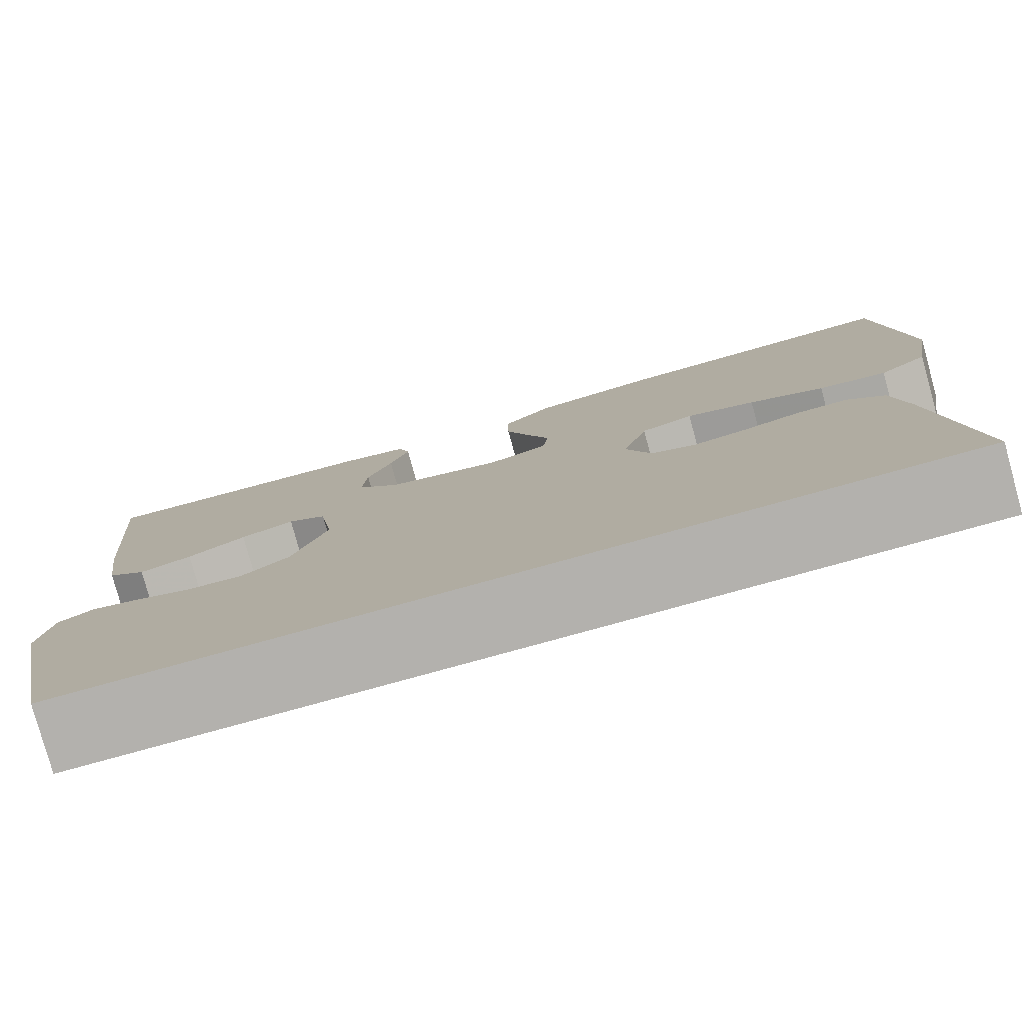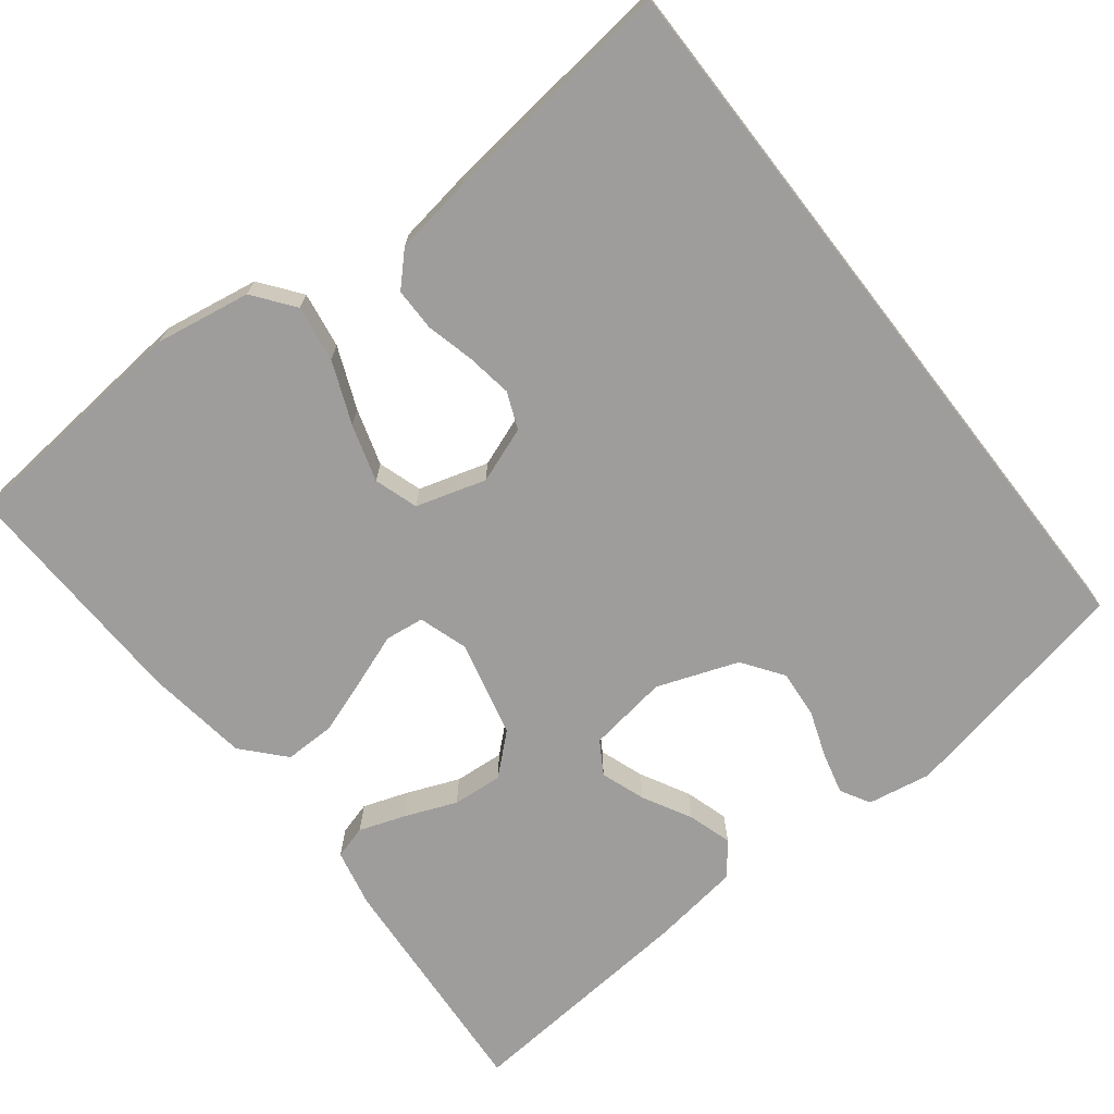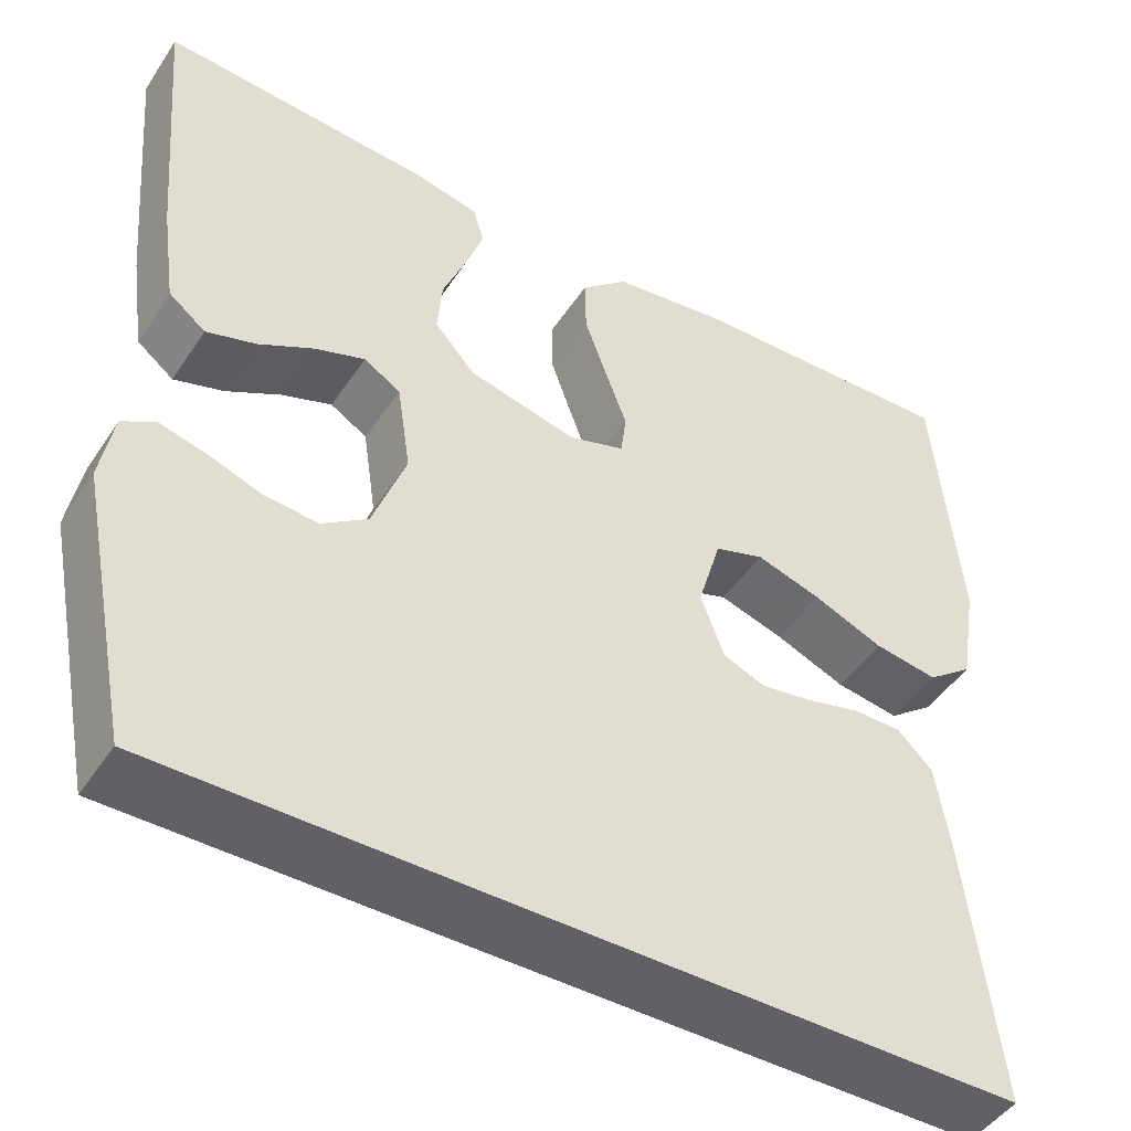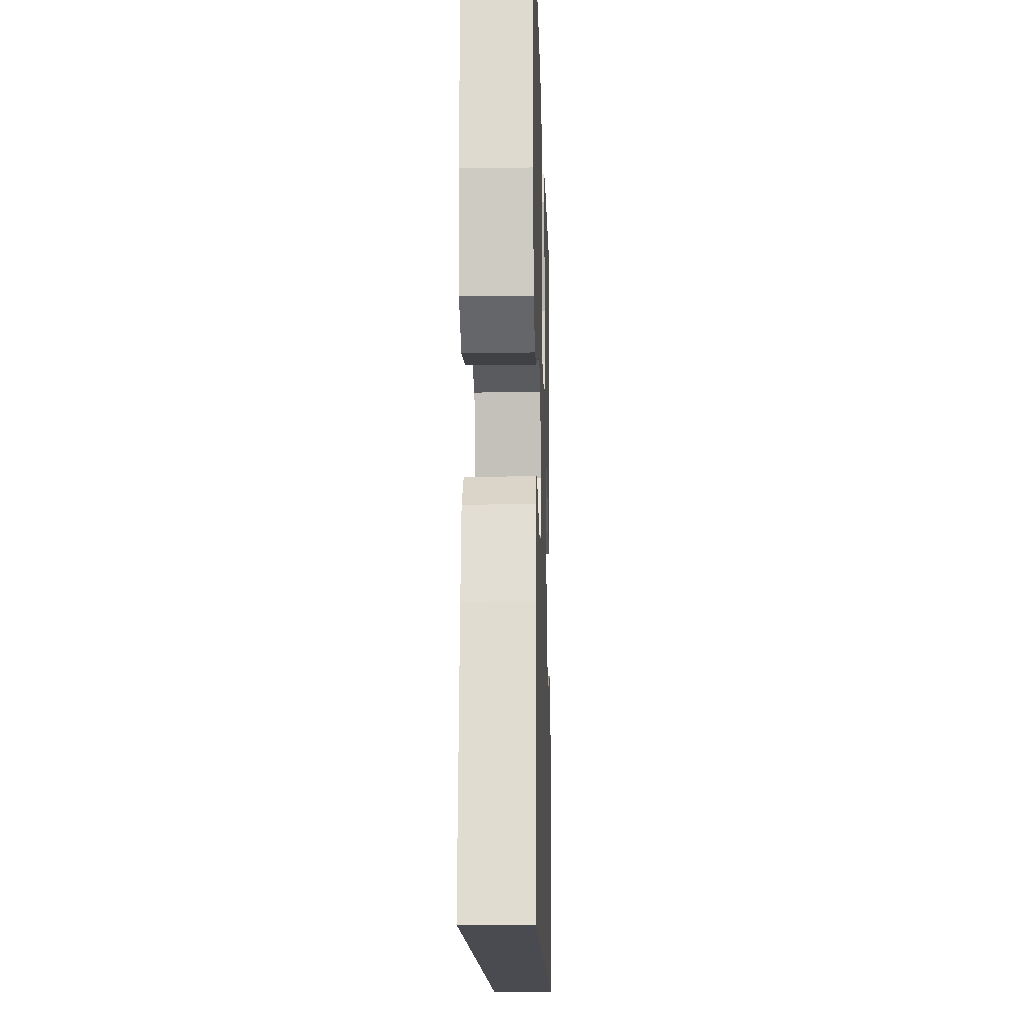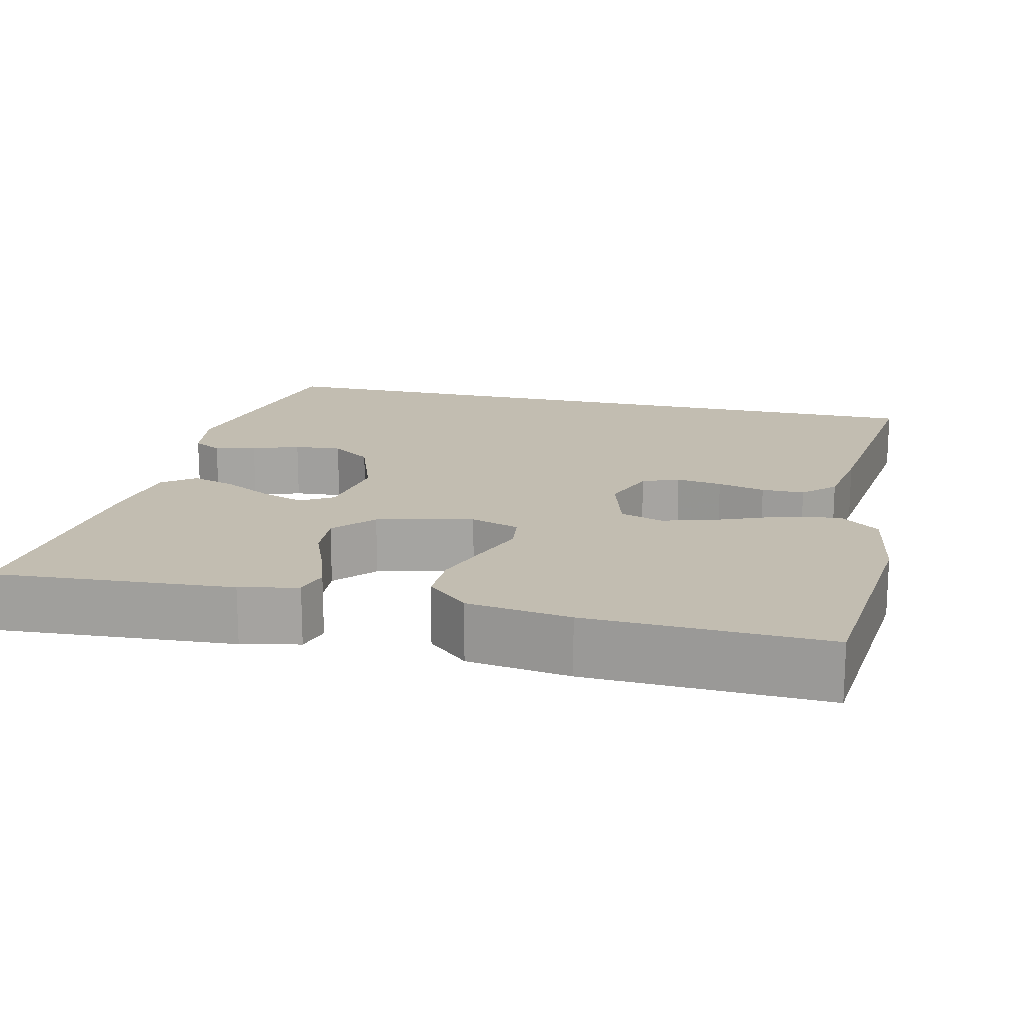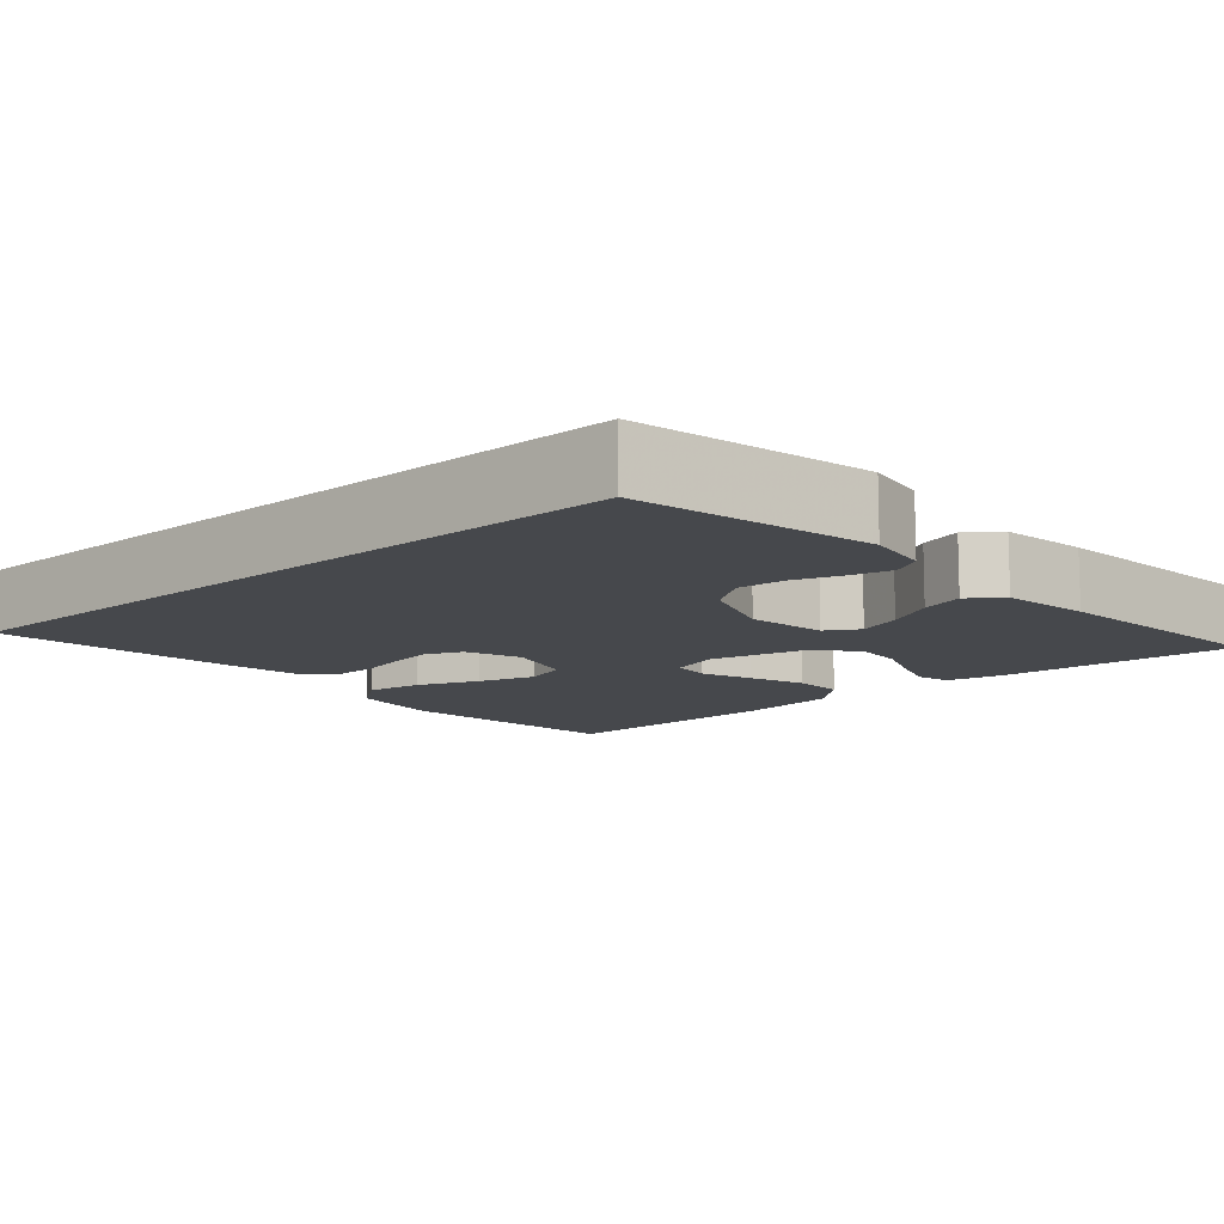
<metadata>
{"format":"obj","ext":"obj","renderer":"f3d","projection":"perspective","resolution":1024,"background":"white","views":[{"elev":-79.3,"azim":15.4,"up":"+Z"},{"elev":-70.5,"azim":127.8,"up":"+Y"},{"elev":-46.8,"azim":-31.8,"up":"+Z"},{"elev":-14.6,"azim":91.7,"up":"+Z"},{"elev":16.8,"azim":13.3,"up":"+Y"},{"elev":-11.4,"azim":-138.3,"up":"+Y"}]}
</metadata>
<code>
v 0.488 0.07 -0.5
v -0.439 0.07 -0.5
v -0.499 0.07 -0.2
v -0.485 0.07 -0.12
v -0.448 0.07 -0.099
v -0.396 0.07 -0.112
v -0.337 0.07 -0.133
v -0.277 0.07 -0.138
v -0.226 0.07 -0.102
v -0.189 0.07 0
v -0.204 0.07 0.101
v -0.245 0.07 0.126
v -0.301 0.07 0.106
v -0.362 0.07 0.073
v -0.417 0.07 0.056
v -0.458 0.07 0.088
v -0.474 0.07 0.2
v -0.5 0.07 0.5
v -0.2 0.07 0.479
v -0.127 0.07 0.463
v -0.115 0.07 0.421
v -0.135 0.07 0.363
v -0.161 0.07 0.298
v -0.166 0.07 0.235
v -0.121 0.07 0.185
v 0 0.07 0.156
v 0.062 0.07 0.176
v 0.068 0.07 0.225
v 0.044 0.07 0.29
v 0.019 0.07 0.361
v 0.018 0.07 0.425
v 0.07 0.07 0.472
v 0.2 0.07 0.49
v 0.5 0.07 0.5
v 0.528 0.07 0.2
v 0.508 0.07 0.08
v 0.457 0.07 0.041
v 0.386 0.07 0.052
v 0.308 0.07 0.084
v 0.236 0.07 0.106
v 0.181 0.07 0.088
v 0.155 0.07 0
v 0.181 0.07 -0.07
v 0.227 0.07 -0.089
v 0.285 0.07 -0.08
v 0.345 0.07 -0.065
v 0.399 0.07 -0.065
v 0.438 0.07 -0.103
v 0.453 0.07 -0.2
v 0.488 0 -0.5
v -0.439 0 -0.5
v -0.499 0 -0.2
v -0.485 0 -0.12
v -0.448 0 -0.099
v -0.396 0 -0.112
v -0.337 0 -0.133
v -0.277 0 -0.138
v -0.226 0 -0.102
v -0.189 0 0
v -0.204 0 0.101
v -0.245 0 0.126
v -0.301 0 0.106
v -0.362 0 0.073
v -0.417 0 0.056
v -0.458 0 0.088
v -0.474 0 0.2
v -0.5 0 0.5
v -0.2 0 0.479
v -0.127 0 0.463
v -0.115 0 0.421
v -0.135 0 0.363
v -0.161 0 0.298
v -0.166 0 0.235
v -0.121 0 0.185
v 0 0 0.156
v 0.062 0 0.176
v 0.068 0 0.225
v 0.044 0 0.29
v 0.019 0 0.361
v 0.018 0 0.425
v 0.07 0 0.472
v 0.2 0 0.49
v 0.5 0 0.5
v 0.528 0 0.2
v 0.508 0 0.08
v 0.457 0 0.041
v 0.386 0 0.052
v 0.308 0 0.084
v 0.236 0 0.106
v 0.181 0 0.088
v 0.155 0 0
v 0.181 0 -0.07
v 0.227 0 -0.089
v 0.285 0 -0.08
v 0.345 0 -0.065
v 0.399 0 -0.065
v 0.438 0 -0.103
v 0.453 0 -0.2
f 49 1 2
f 48 49 2
f 47 48 2
f 46 47 2
f 45 46 2
f 44 45 2
f 43 44 2 3
f 37 38 39
f 36 37 39
f 35 36 39
f 34 35 39
f 33 34 39
f 32 33 39
f 31 32 39
f 30 31 39
f 29 30 39
f 28 29 39
f 27 28 39 40
f 26 27 40 41
f 21 22 23
f 20 21 23
f 19 20 23
f 18 19 23
f 17 18 23
f 16 17 23
f 15 16 23
f 14 15 23
f 13 14 23
f 12 13 23 24
f 11 12 24 25
f 5 6 7
f 4 5 7
f 3 4 7
f 3 7 8
f 43 3 8
f 42 43 8 9
f 26 41 42
f 25 26 42
f 11 25 42
f 10 11 42
f 9 10 42
f 51 50 98
f 51 98 97
f 51 97 96
f 51 96 95
f 51 95 94
f 51 94 93
f 52 51 93 92
f 88 87 86
f 88 86 85
f 88 85 84
f 88 84 83
f 88 83 82
f 88 82 81
f 88 81 80
f 88 80 79
f 88 79 78
f 88 78 77
f 89 88 77 76
f 90 89 76 75
f 72 71 70
f 72 70 69
f 72 69 68
f 72 68 67
f 72 67 66
f 72 66 65
f 72 65 64
f 72 64 63
f 72 63 62
f 73 72 62 61
f 74 73 61 60
f 56 55 54
f 56 54 53
f 56 53 52
f 57 56 52
f 57 52 92
f 58 57 92 91
f 91 90 75
f 91 75 74
f 91 74 60
f 91 60 59
f 91 59 58
f 1 50 51 2
f 2 51 52 3
f 3 52 53 4
f 4 53 54 5
f 5 54 55 6
f 6 55 56 7
f 7 56 57 8
f 8 57 58 9
f 9 58 59 10
f 10 59 60 11
f 11 60 61 12
f 12 61 62 13
f 13 62 63 14
f 14 63 64 15
f 15 64 65 16
f 16 65 66 17
f 17 66 67 18
f 18 67 68 19
f 19 68 69 20
f 20 69 70 21
f 21 70 71 22
f 22 71 72 23
f 23 72 73 24
f 24 73 74 25
f 25 74 75 26
f 26 75 76 27
f 27 76 77 28
f 28 77 78 29
f 29 78 79 30
f 30 79 80 31
f 31 80 81 32
f 32 81 82 33
f 33 82 83 34
f 34 83 84 35
f 35 84 85 36
f 36 85 86 37
f 37 86 87 38
f 38 87 88 39
f 39 88 89 40
f 40 89 90 41
f 41 90 91 42
f 42 91 92 43
f 43 92 93 44
f 44 93 94 45
f 45 94 95 46
f 46 95 96 47
f 47 96 97 48
f 48 97 98 49
f 49 98 50 1

</code>
